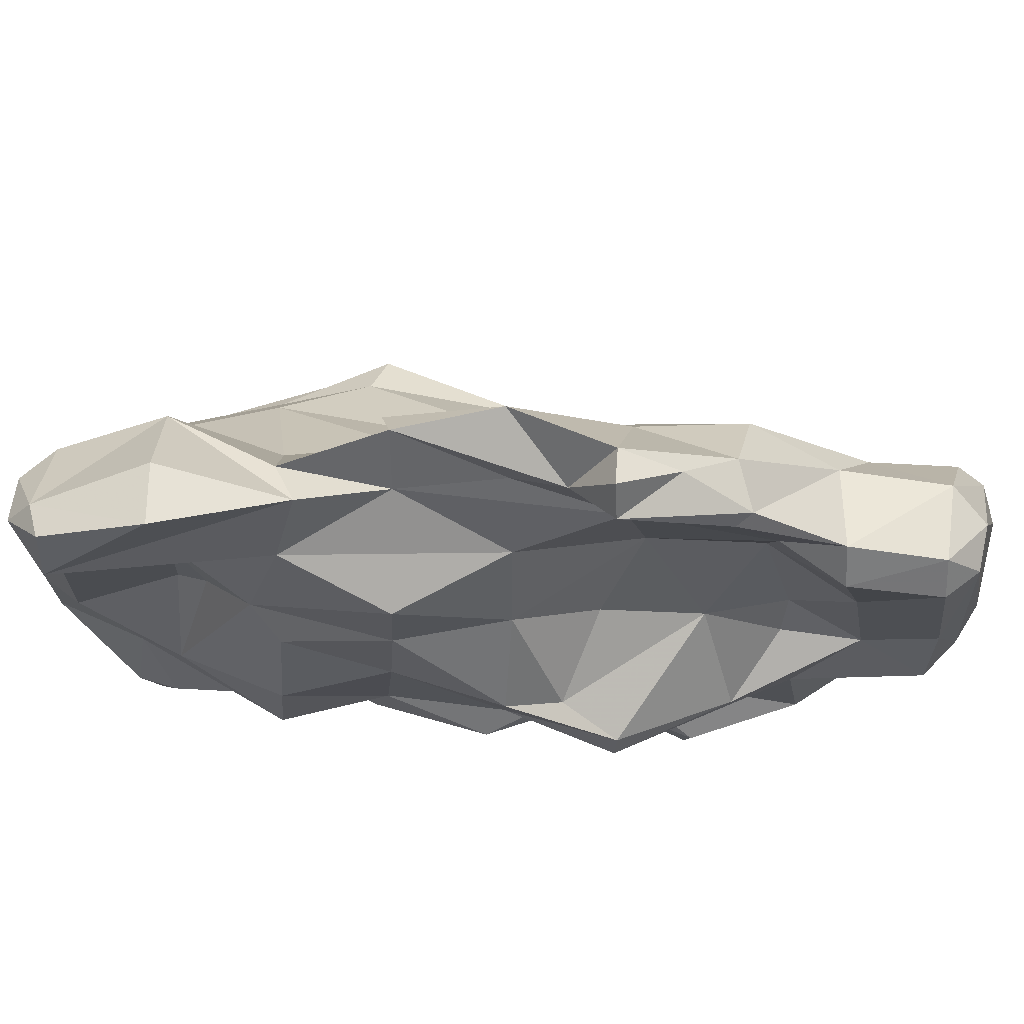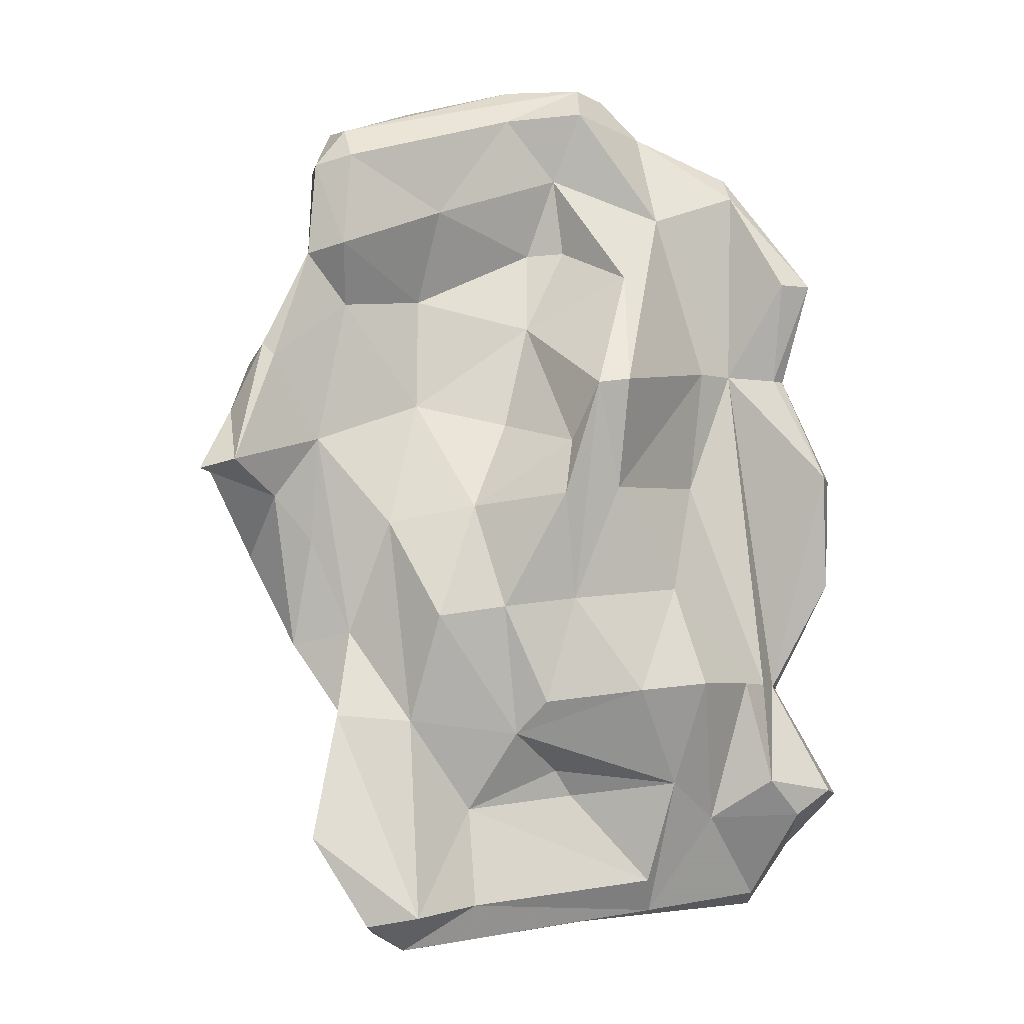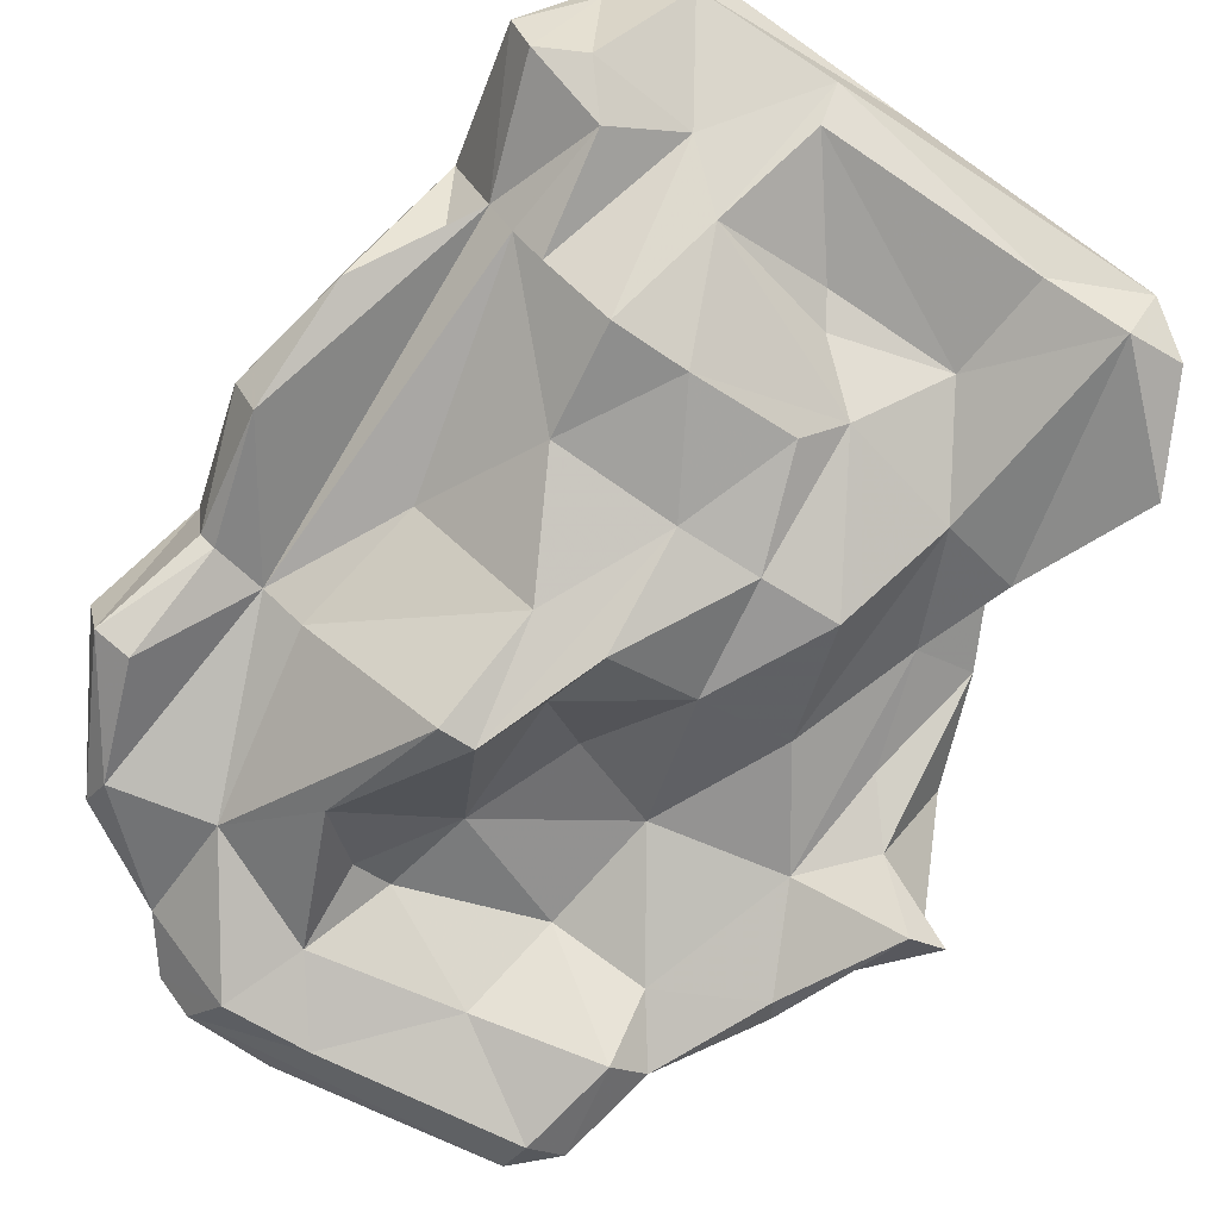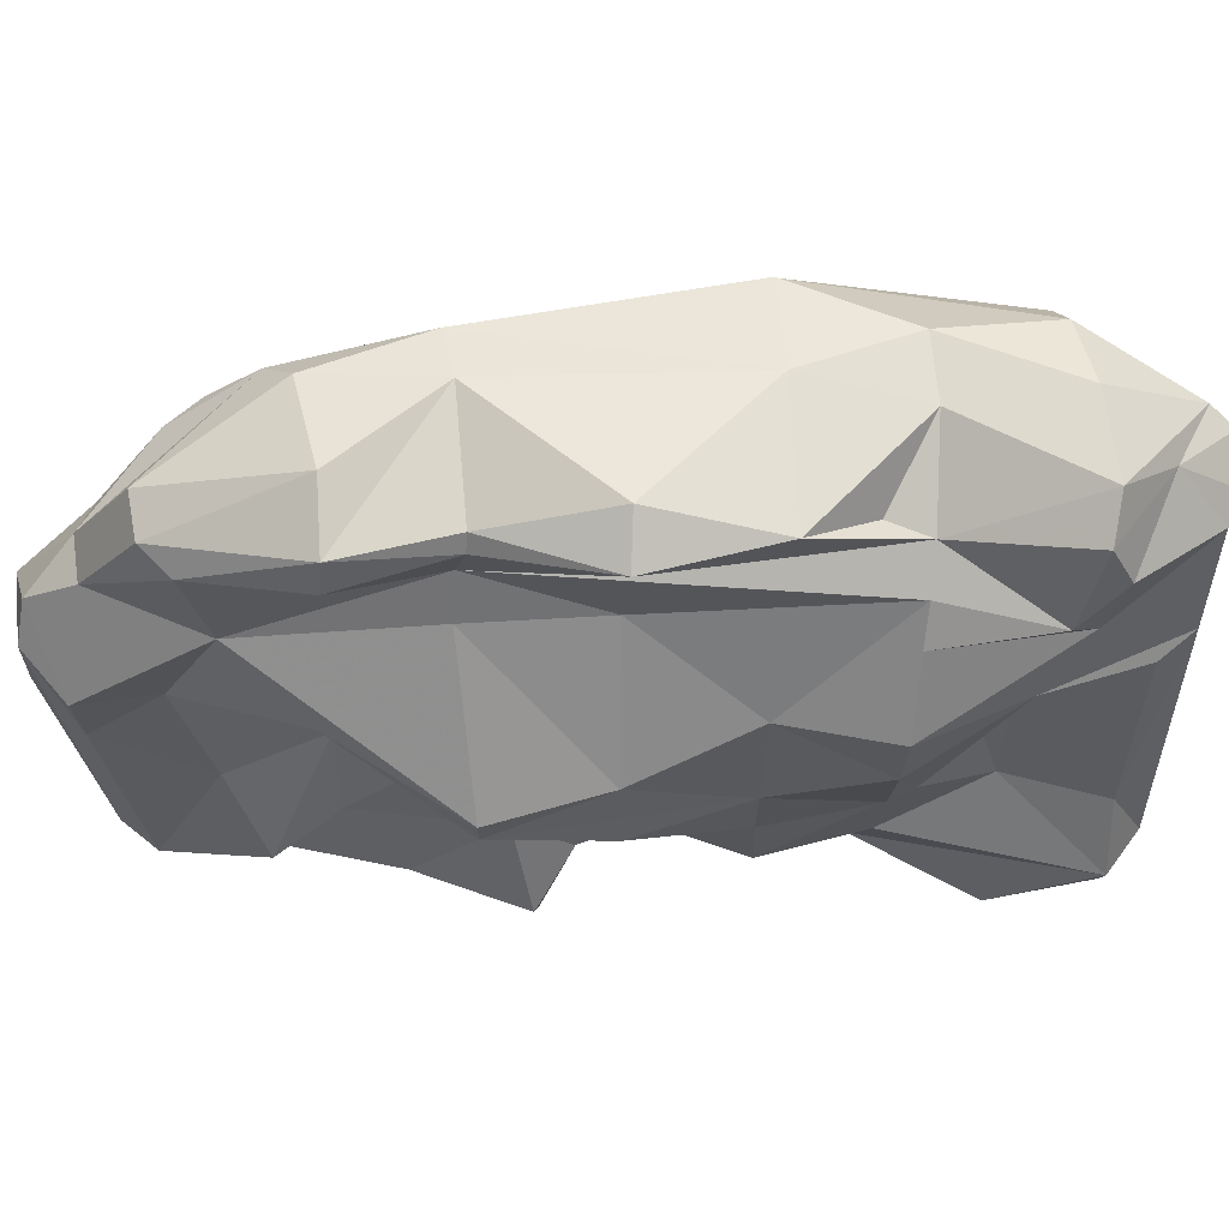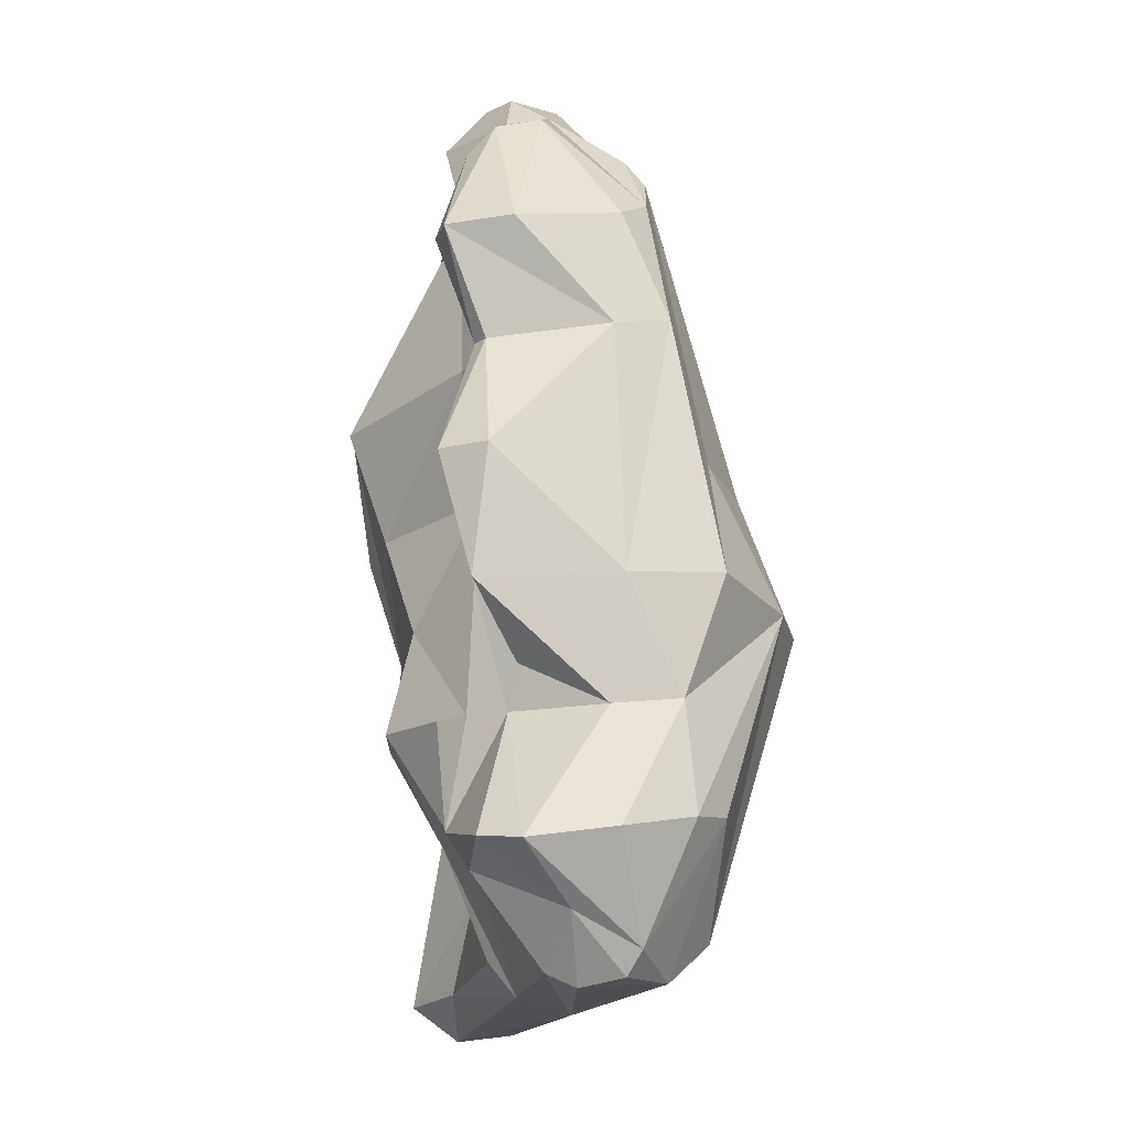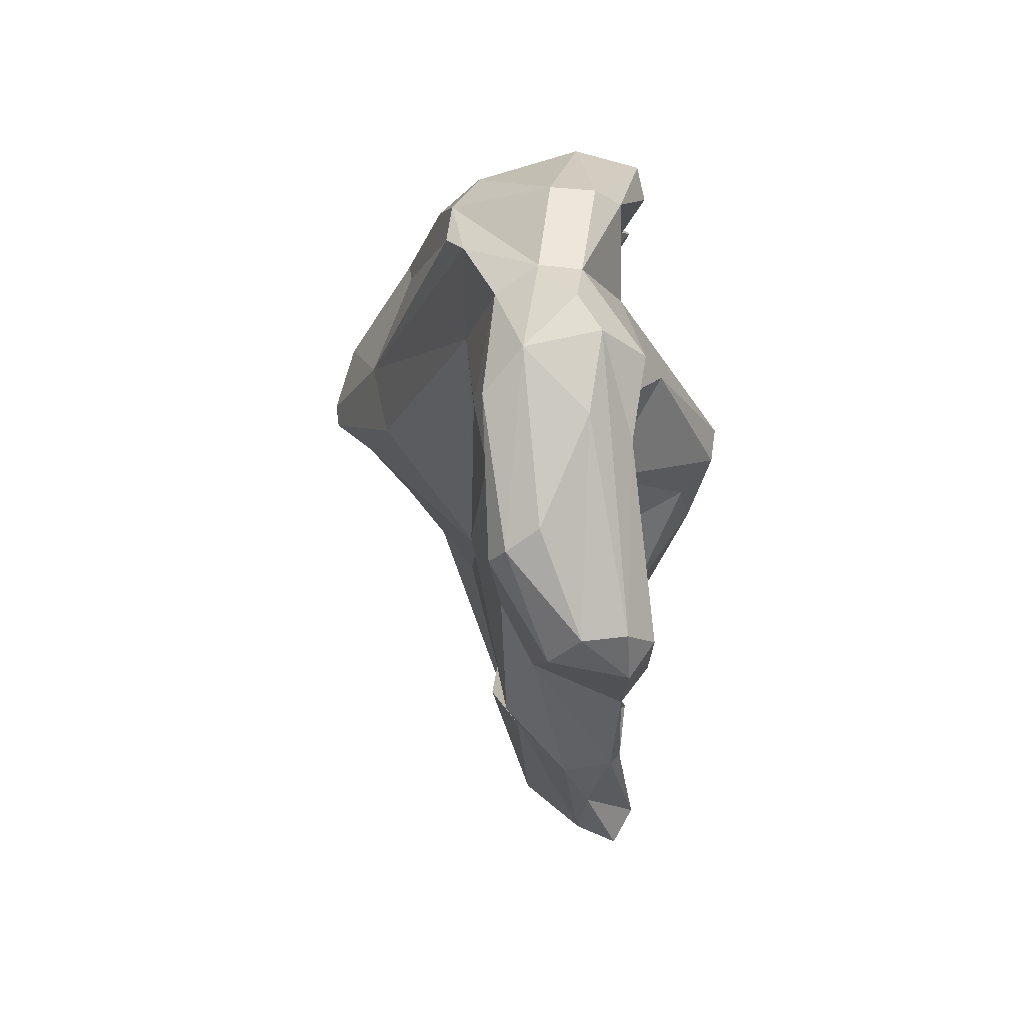
<metadata>
{"format":"obj","ext":"obj","renderer":"f3d","projection":"perspective","resolution":1024,"background":"white","views":[{"elev":-23.3,"azim":-100.9,"up":"+Y"},{"elev":-7.7,"azim":-14.4,"up":"+Z"},{"elev":-76.9,"azim":139.8,"up":"+Y"},{"elev":-24.2,"azim":81.9,"up":"+Y"},{"elev":-12.1,"azim":88.9,"up":"+Z"},{"elev":75.3,"azim":-87.2,"up":"+Z"}]}
</metadata>
<code>
v 133.9 293.3 100.9
v 134 295.5 103.6
v 132.4 294 100.5
v 135.4 294.6 106.8
v 136.2 295.4 99.48
v 133 295.8 100.8
v 135.9 294.2 106.2
v 138.2 296.6 97.51
v 135 296.7 106.2
v 138.2 295.4 102.4
v 135.4 298.4 96.84
v 139.5 295.3 109.1
v 137.8 294.2 115.8
v 137.5 294.4 111.4
v 138.8 296.4 118
v 138.9 298.4 111.7
v 139.3 293.2 116.1
v 138.2 297.8 116.4
v 139 293.3 111.7
v 137.9 293.3 83.13
v 137.6 299.6 107.5
v 139.3 295.4 88.95
v 140 300.5 98.29
v 140.4 297.3 88.28
v 140.1 296.5 93.04
v 138.4 296.1 83.2
v 141.7 294.8 98.31
v 137.7 299.1 102.6
v 139.3 299.3 92.43
v 142.5 300.1 83.93
v 137.6 298 92.52
v 140.5 293.5 79
v 142.8 292.8 79.4
v 141.1 295.1 78.65
v 145.6 293.3 99.06
v 143.7 292.5 93.62
v 143.4 296.6 104.4
v 142.2 300.3 93.59
v 143.2 298.4 120.1
v 147.6 294.6 118.9
v 141.2 300 113.8
v 144.8 301.6 111.6
v 142.3 299.8 119.4
v 142.7 294.3 88.67
v 147.5 294.9 103.4
v 143.5 296.9 109.8
v 146.9 292.6 94.14
v 139.2 294.4 117.7
v 149.5 290.8 99.52
v 146 294.8 79.9
v 142.1 300.6 118.2
v 144.1 294.7 113.9
v 147.5 301 89.28
v 142.6 294.9 77.82
v 145.9 295.7 84.48
v 148.8 295.5 108.4
v 149.1 296.6 112.5
v 148.8 301.1 120.6
v 151.3 296.6 85.16
v 149.1 293 89.61
v 144 298.9 79.56
v 147.4 302 94.54
v 147.9 294.1 88.1
v 150.4 292.4 94.61
v 148.1 296.6 121
v 150 291.3 102.2
v 146.7 300.9 116.8
v 155.3 296.5 80.96
v 151 290.1 104.8
v 144.1 297.5 78.09
v 149.6 301.5 109.1
v 151.3 294.2 119.4
v 150.7 299.5 121.7
v 150.8 295.8 112.5
v 151.7 296.2 121.3
v 150.1 301.7 115.3
v 153.2 293 110.8
v 154 300.9 118.9
v 150.4 296.1 86.37
v 152.8 305.9 89.46
v 152.5 290 105
v 146.4 301.5 103.2
v 153.3 297.3 121.2
v 153.7 292.1 90.18
v 150.2 295.3 116.1
v 155.7 293.1 95.23
v 153.9 307.9 93.85
v 153.5 302.2 114
v 155.6 295.2 114.4
v 155.2 297.1 119.2
v 158 295.2 106.5
v 154.9 309.7 94.8
v 152.2 302.3 80.71
v 152.8 306.5 101.3
v 155.2 299 119.5
v 152.7 304.5 85.24
v 152.4 291.7 100
v 156.1 294.6 85.75
v 156.1 307.4 101.2
v 155.7 297.7 79.45
v 156.9 292.1 90.55
v 156.9 302.5 116.7
v 158.6 296.2 84.06
v 155.9 309.8 94.97
v 157.9 303.4 115.3
v 161.2 295.6 90.74
v 156.9 305.3 81.3
v 157.6 296.1 100.7
v 152.9 300.1 78.81
v 156.2 307.7 89.91
v 159.9 294.3 90.72
v 161.1 305.8 101.5
v 159.7 298.7 117.6
v 160.3 303.3 113.4
v 161.9 300.2 79.63
v 159.8 296.3 106.7
v 158.9 305.7 81.5
v 159.8 296.6 117.2
v 161.6 298.9 80.23
v 162.2 295.9 106.5
v 162 294.1 111.2
v 160.3 303.9 79.86
v 162.4 297.3 90.73
v 163.1 295.8 84.23
v 159.7 295.4 115.9
v 163.6 294.5 111.3
v 159 309.1 95.43
v 164.9 295.9 95.89
v 162.8 296.3 106.5
v 162.9 306.2 86.36
v 163.7 306.3 96.32
v 162.7 302.1 80.02
v 161.3 294.8 85.9
v 164.2 297.5 111.5
v 162.2 302.1 112.4
v 162.9 297.7 92.68
v 163.4 301.7 107.1
v 164.9 296.1 85.45
v 164.2 294.4 101.4
v 162.3 304.1 107.5
v 164.1 301.5 90.84
v 164 304.5 91.08
v 164 299.9 82.65
v 166 298 85.29
v 164.8 302.1 96.15
v 165.3 296.5 101.4
v 164.6 304.9 86.26
v 163.3 302.8 81.11
v 165.8 301.8 85.77
g foo
f 78 73 95
f 83 95 73
f 58 73 78
f 72 90 83
f 83 73 75
f 72 83 75
f 65 75 73
f 51 43 58
f 73 58 43
f 39 73 43
f 65 73 39
f 40 72 75
f 48 75 65
f 40 75 48
f 15 43 18
f 43 51 18
f 39 43 15
f 65 39 15
f 40 48 17
f 48 65 15
f 18 13 15
f 17 48 13
f 48 15 13
f 90 113 95
f 118 113 90
f 90 95 83
f 125 118 90
f 89 125 90
f 90 72 89
f 89 72 85
f 58 78 67
f 58 67 51
f 72 40 85
f 67 41 51
f 40 52 85
f 18 51 41
f 41 16 18
f 52 40 17
f 52 17 19
f 14 18 16
f 14 13 18
f 13 19 17
f 19 13 14
f 113 135 114
f 134 135 113
f 126 134 118
f 118 134 113
f 114 105 102
f 95 114 102
f 113 114 95
f 125 126 118
f 126 125 121
f 95 102 78
f 121 125 116
f 125 89 116
f 88 78 102
f 88 76 78
f 78 76 67
f 89 85 77
f 81 89 77
f 42 67 76
f 74 77 85
f 67 42 41
f 85 57 74
f 85 52 57
f 57 52 46
f 21 41 42
f 41 21 16
f 19 46 52
f 12 46 19
f 9 16 21
f 4 16 9
f 16 4 14
f 7 14 4
f 7 12 14
f 19 14 12
f 2 4 9
f 114 135 140
f 140 135 137
f 137 135 134
f 126 137 134
f 129 137 126
f 121 120 126
f 120 129 126
f 105 99 102
f 121 116 120
f 99 88 102
f 89 91 116
f 91 89 81
f 76 88 71
f 82 42 76
f 71 82 76
f 74 57 56
f 77 74 56
f 69 81 77
f 77 56 69
f 46 56 57
f 66 69 56
f 66 56 45
f 37 56 46
f 42 38 21
f 38 28 21
f 12 37 46
f 10 37 12
f 9 21 28
f 6 9 28
f 10 12 7
f 9 6 2
f 7 1 10
f 4 1 7
f 1 4 2
f 6 3 2
f 1 2 3
f 112 140 131
f 112 114 140
f 129 146 137
f 112 105 114
f 139 146 129
f 105 112 99
f 139 129 120
f 139 120 116
f 94 88 99
f 91 108 116
f 82 71 88
f 82 88 94
f 97 108 91
f 81 97 91
f 81 69 97
f 38 42 82
f 37 45 56
f 49 69 66
f 38 23 28
f 66 45 35
f 49 66 35
f 45 37 35
f 27 37 10
f 35 37 27
f 23 11 28
f 11 6 28
f 8 10 5
f 11 5 6
f 5 10 1
f 3 6 5
f 3 5 1
f 131 140 145
f 137 145 140
f 131 127 112
f 146 145 137
f 128 145 146
f 146 139 128
f 127 104 99
f 112 127 99
f 99 104 92
f 92 94 99
f 139 123 128
f 92 87 94
f 139 116 123
f 116 106 123
f 108 106 116
f 82 94 87
f 80 82 87
f 106 108 86
f 86 108 97
f 80 62 82
f 64 97 69
f 64 86 97
f 38 82 62
f 49 64 69
f 64 49 47
f 23 38 29
f 47 49 35
f 47 35 36
f 29 11 23
f 10 25 27
f 36 35 27
f 29 31 11
f 31 25 8
f 25 10 8
f 31 5 11
f 31 8 5
f 142 131 145
f 142 127 131
f 142 145 141
f 141 145 128
f 123 141 136
f 136 141 128
f 110 92 104
f 136 128 123
f 87 92 110
f 110 80 87
f 101 106 86
f 111 106 101
f 80 53 62
f 86 84 101
f 86 64 84
f 64 60 84
f 38 62 24
f 53 24 62
f 60 64 47
f 63 60 47
f 31 29 38
f 31 38 24
f 63 36 44
f 47 36 63
f 25 44 27
f 44 36 27
f 25 31 24
f 25 24 22
f 44 25 22
f 130 127 147
f 147 127 142
f 142 149 147
f 149 142 141
f 149 141 144
f 127 117 104
f 127 130 117
f 104 117 110
f 144 141 123
f 138 144 123
f 106 133 123
f 133 138 123
f 110 96 80
f 111 133 106
f 133 111 103
f 111 101 103
f 96 53 80
f 98 103 101
f 98 101 84
f 30 53 96
f 63 79 98
f 79 59 98
f 84 63 98
f 84 60 63
f 24 53 30
f 63 55 79
f 55 59 79
f 63 44 55
f 22 24 30
f 44 33 55
f 30 26 22
f 33 44 22
f 20 22 26
f 20 33 22
f 130 147 148
f 147 149 148
f 148 149 144
f 143 148 144
f 138 143 144
f 124 119 143
f 124 143 138
f 110 117 107
f 133 124 138
f 110 107 96
f 103 119 124
f 133 103 124
f 107 93 96
f 100 119 103
f 98 100 103
f 68 100 98
f 98 59 68
f 61 30 96
f 93 61 96
f 59 55 68
f 55 50 68
f 61 34 30
f 34 26 30
f 50 55 33
f 20 26 34
f 32 20 34
f 20 32 33
f 117 130 122
f 132 122 148
f 122 130 148
f 132 148 143
f 107 117 122
f 115 122 132
f 119 115 143
f 115 132 143
f 109 107 122
f 109 122 115
f 119 109 115
f 109 93 107
f 100 109 119
f 93 109 70
f 54 70 109
f 54 109 100
f 70 61 93
f 68 50 100
f 50 54 100
f 34 61 70
f 34 70 54
f 33 54 50
f 32 34 54
f 33 32 54
g

</code>
